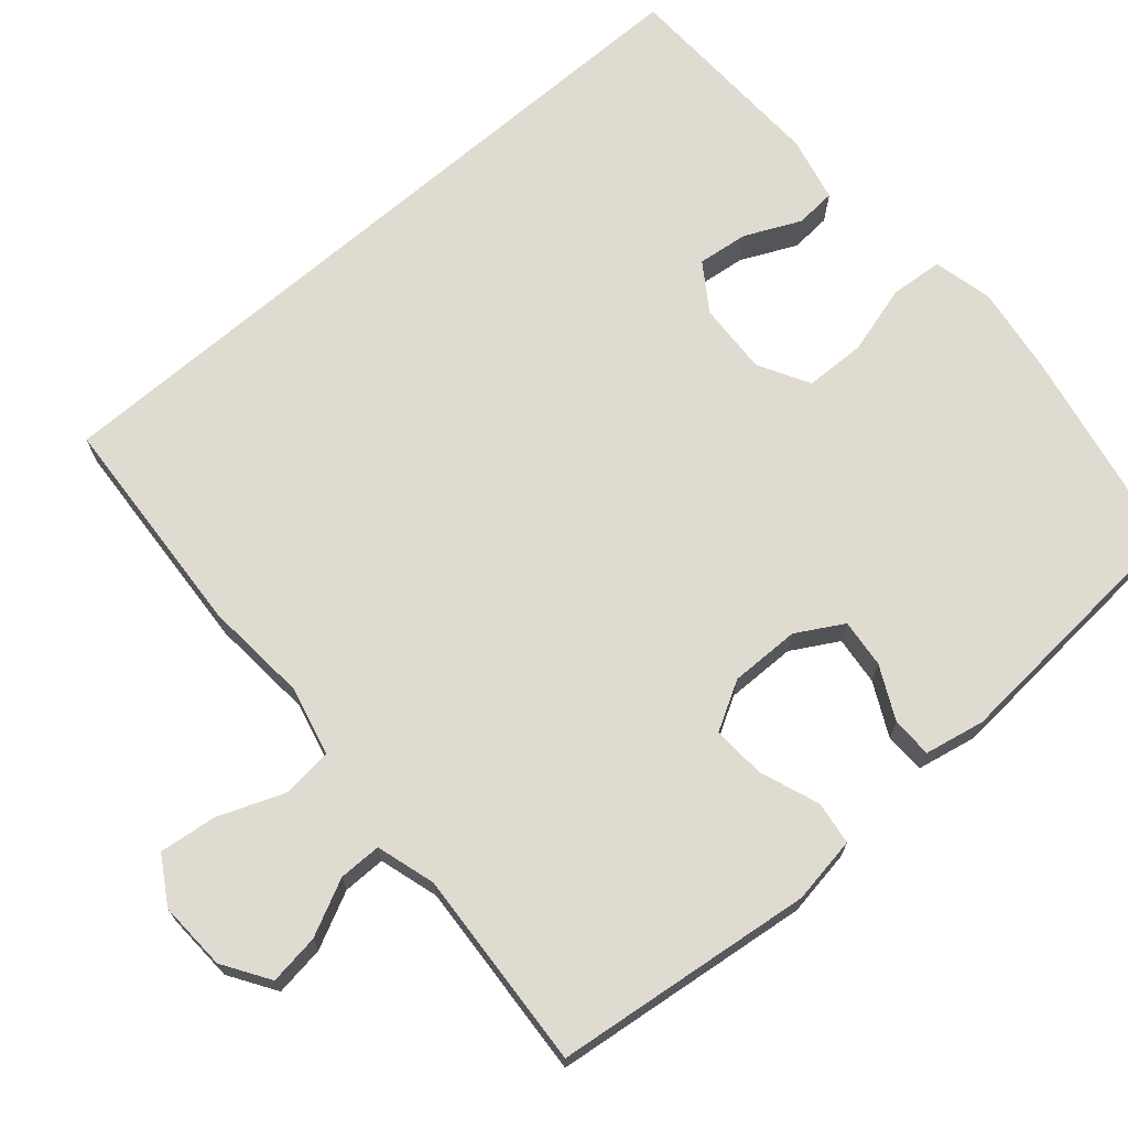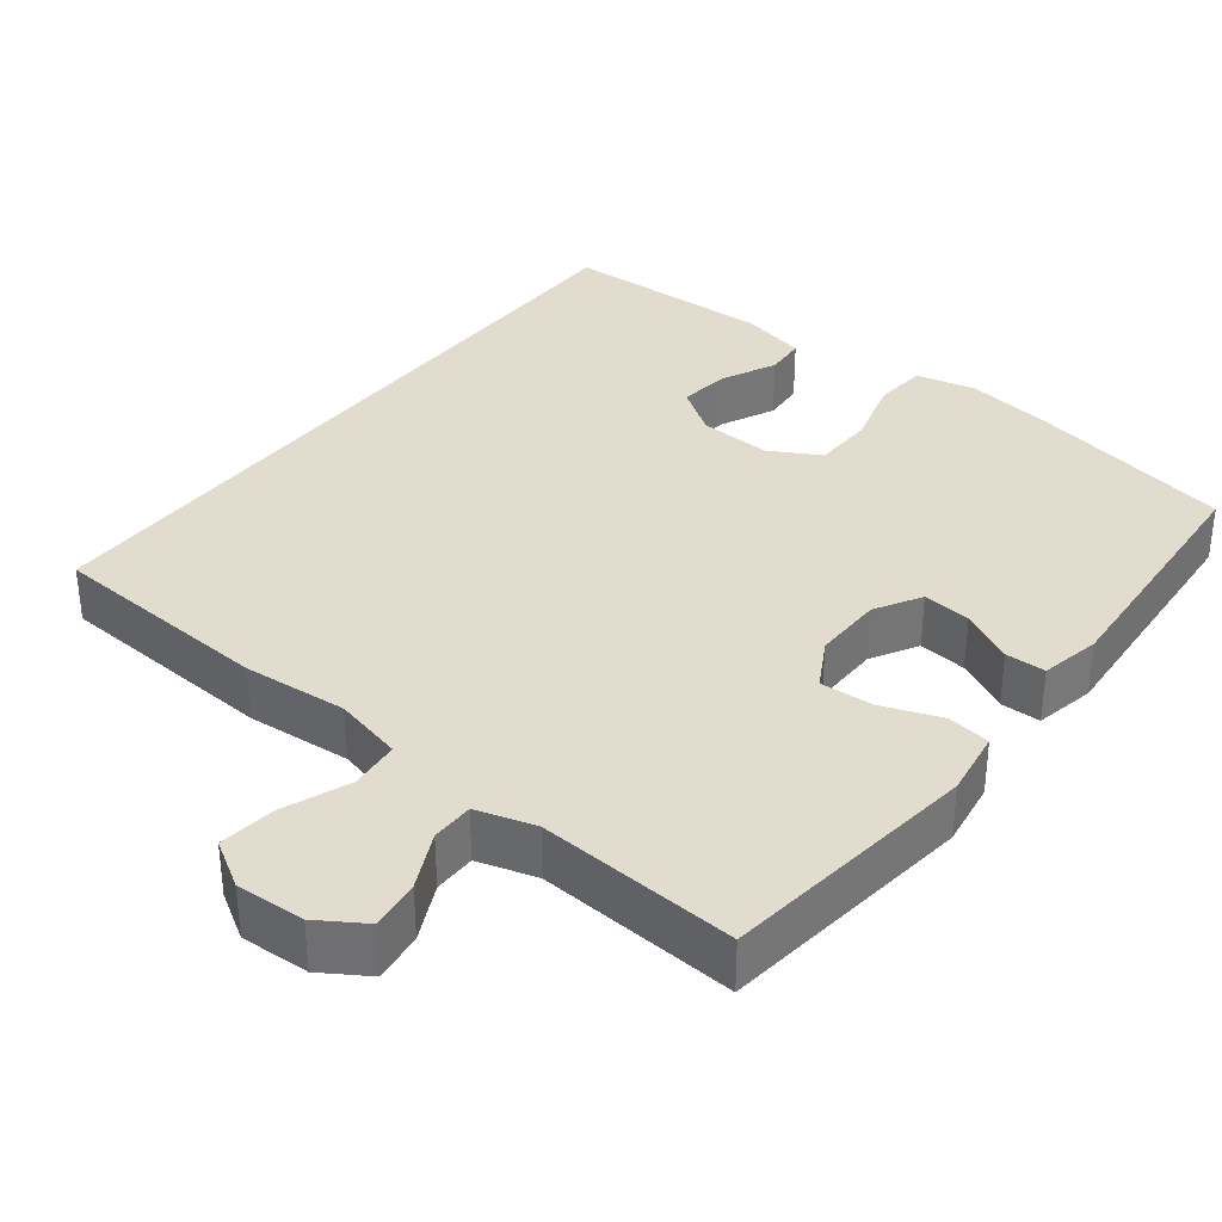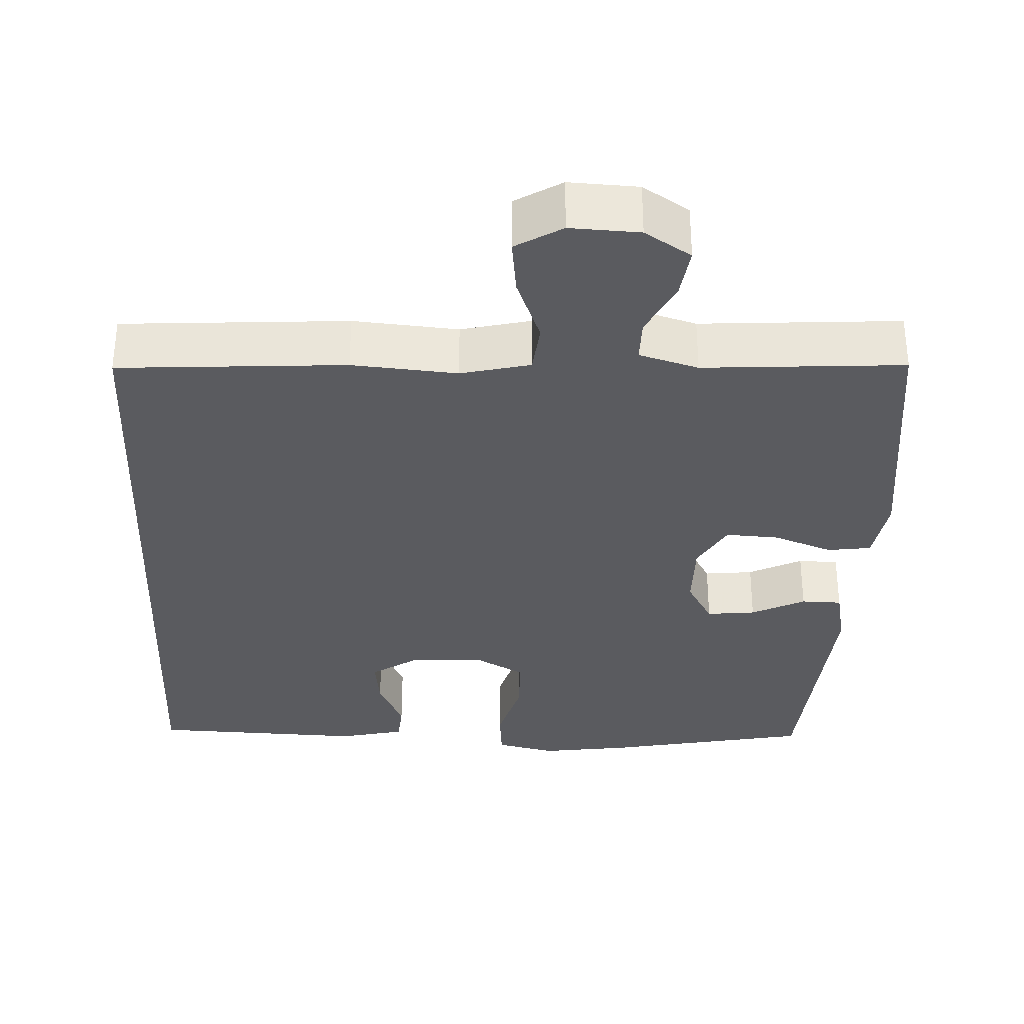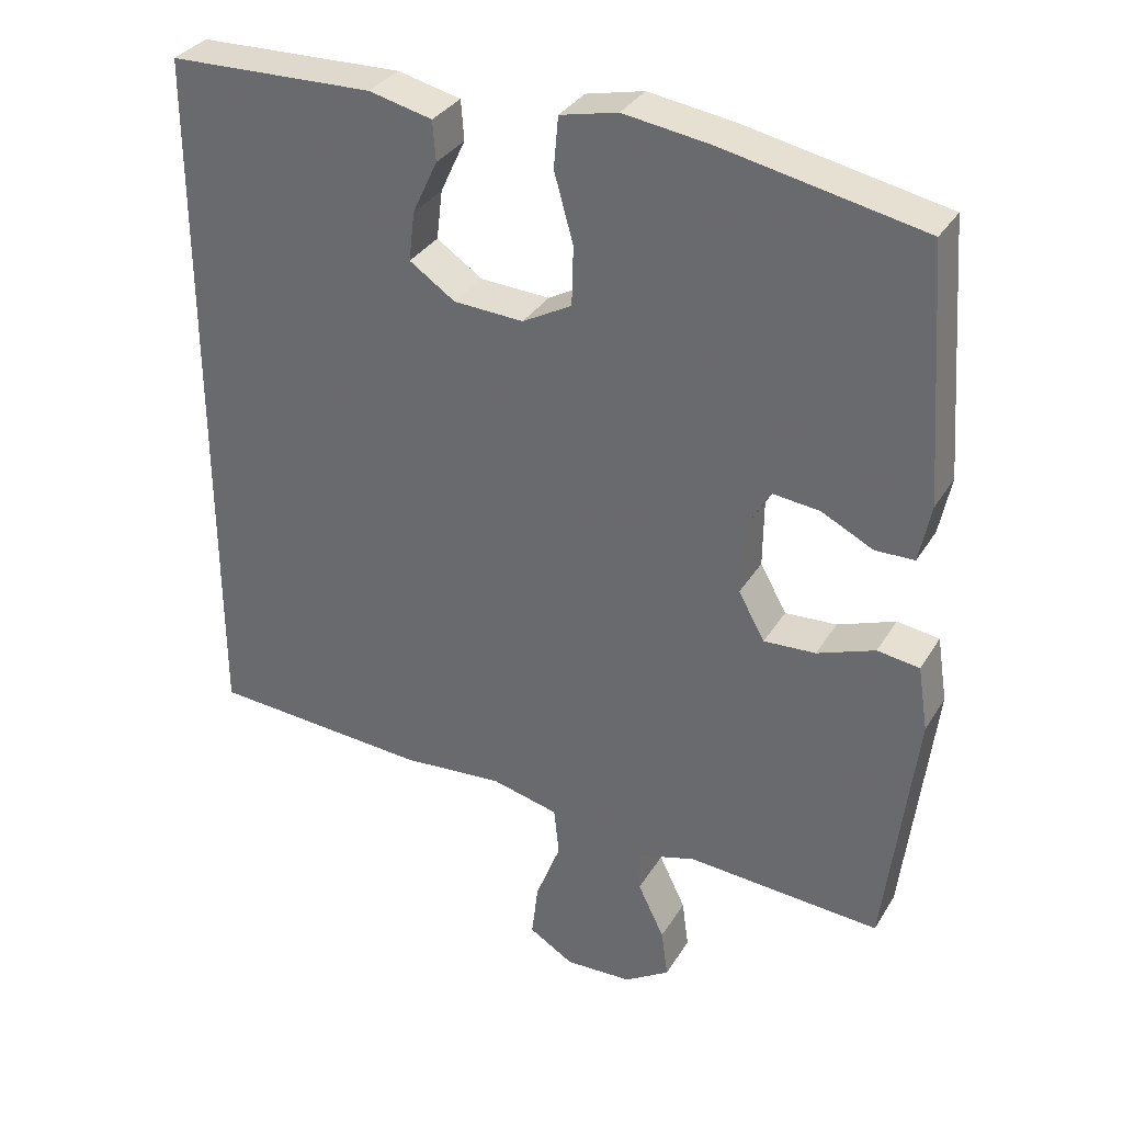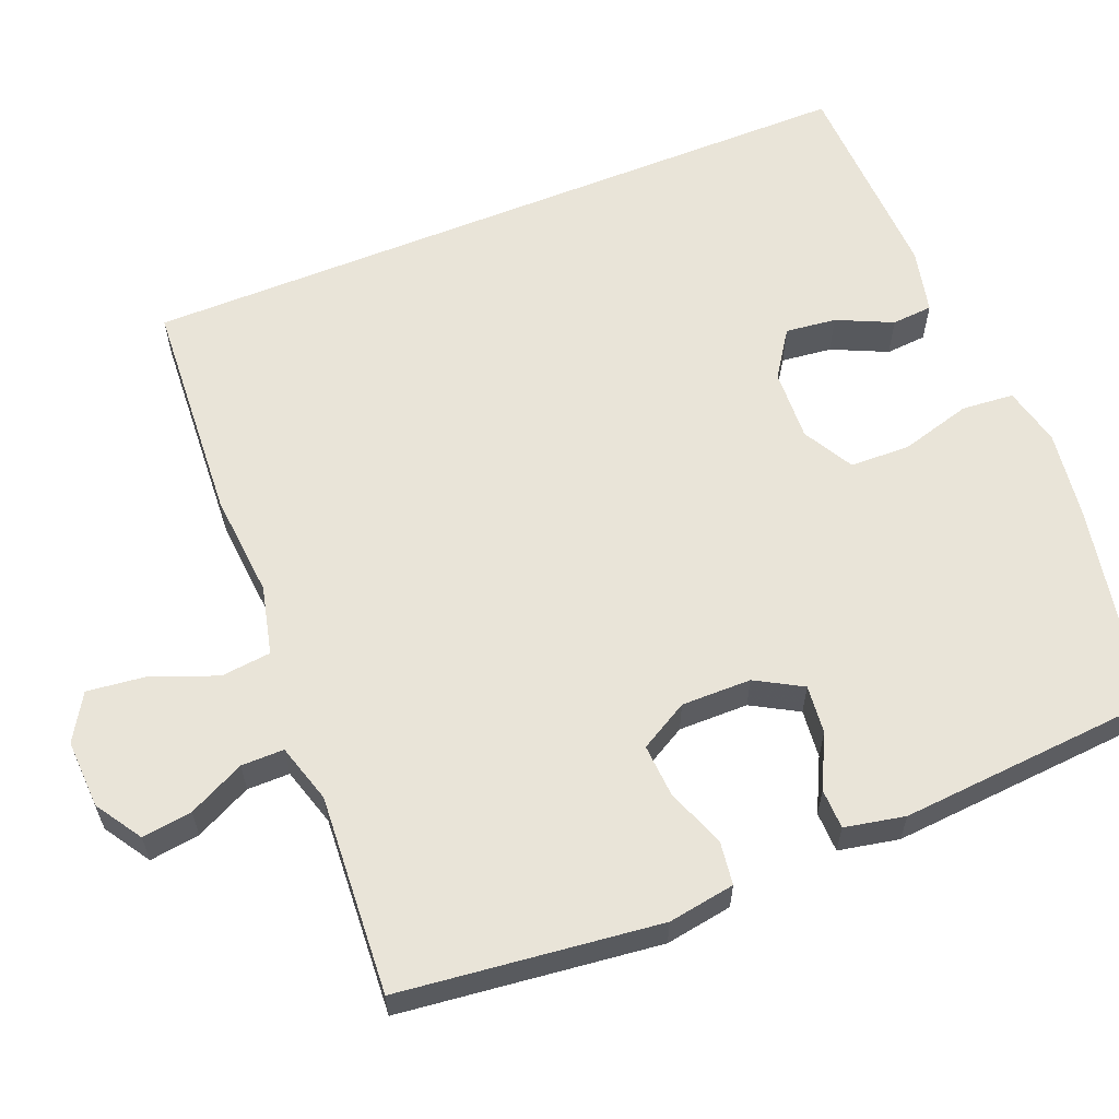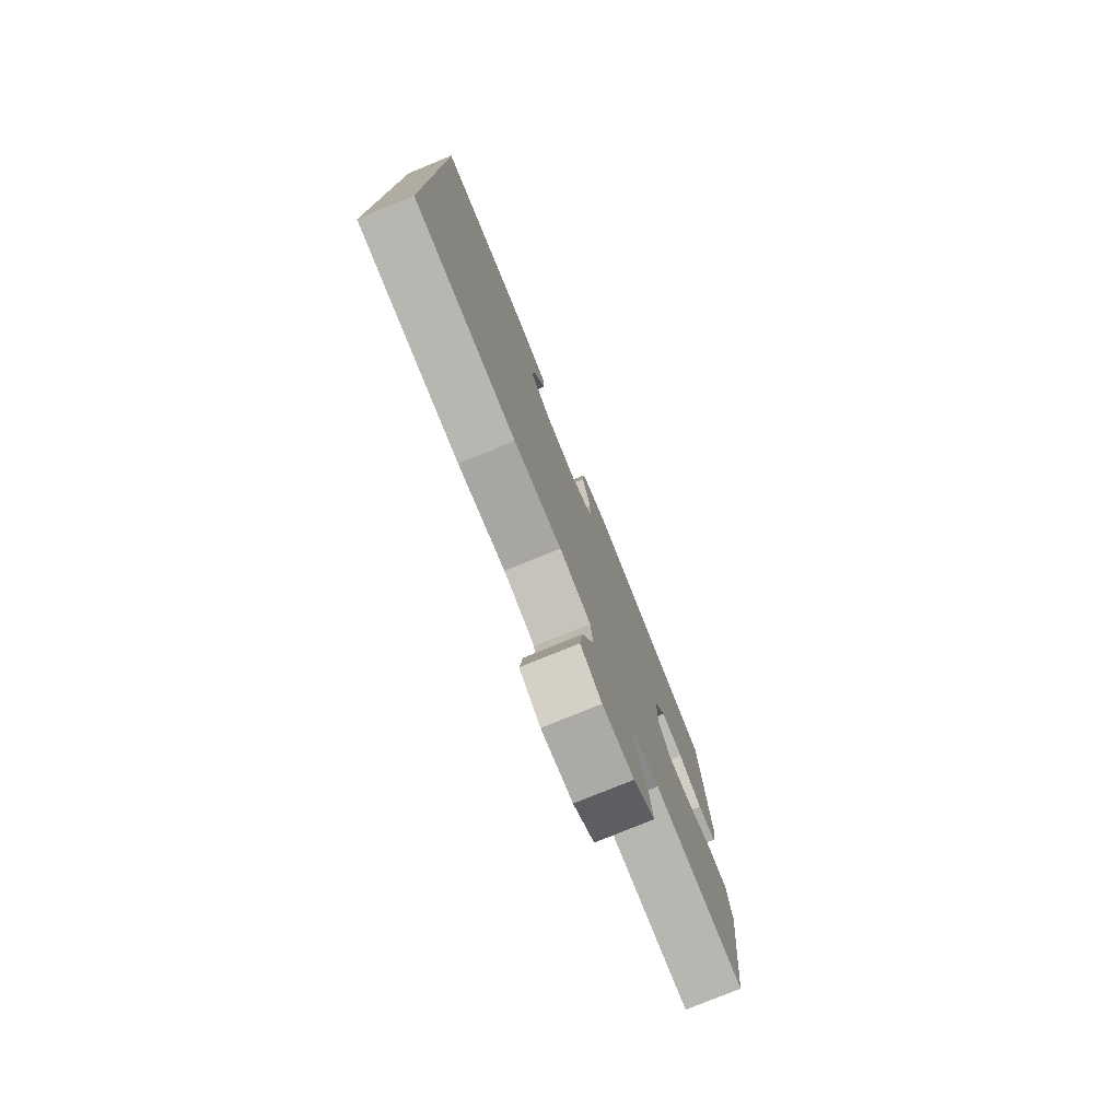
<metadata>
{"format":"obj","ext":"obj","renderer":"f3d","projection":"perspective","resolution":1024,"background":"white","views":[{"elev":69.8,"azim":-130.9,"up":"+Y"},{"elev":34.6,"azim":-142.1,"up":"+Y"},{"elev":-33.2,"azim":177.3,"up":"+Y"},{"elev":33.2,"azim":-153.1,"up":"+Z"},{"elev":60.4,"azim":-112.2,"up":"+Y"},{"elev":-78.1,"azim":112.2,"up":"+Z"}]}
</metadata>
<code>
v 0.5 0.07 0.526
v 0.5 0.07 -0.447
v 0.202 0.07 -0.467
v 0.064 0.07 -0.456
v -0.027 0.07 -0.478
v -0.034 0.07 -0.544
v 0 0.07 -0.632
v 0.009 0.07 -0.707
v -0.052 0.07 -0.744
v -0.143 0.07 -0.74
v -0.204 0.07 -0.701
v -0.195 0.07 -0.635
v -0.159 0.07 -0.561
v -0.159 0.07 -0.505
v -0.237 0.07 -0.482
v -0.5 0.07 -0.5
v -0.541 0.07 -0.159
v -0.527 0.07 -0.071
v -0.47 0.07 -0.063
v -0.392 0.07 -0.092
v -0.322 0.07 -0.096
v -0.286 0.07 -0.032
v -0.287 0.07 0.06
v -0.322 0.07 0.121
v -0.386 0.07 0.114
v -0.456 0.07 0.079
v -0.509 0.07 0.08
v -0.525 0.07 0.159
v -0.5 0.07 0.5
v -0.23 0.07 0.554
v -0.112 0.07 0.571
v -0.034 0.07 0.553
v -0.028 0.07 0.484
v -0.054 0.07 0.391
v -0.052 0.07 0.311
v 0.015 0.07 0.274
v 0.11 0.07 0.279
v 0.172 0.07 0.321
v 0.164 0.07 0.388
v 0.13 0.07 0.461
v 0.134 0.07 0.515
v 0.22 0.07 0.535
v 0.5 0 0.526
v 0.5 0 -0.447
v 0.202 0 -0.467
v 0.064 0 -0.456
v -0.027 0 -0.478
v -0.034 0 -0.544
v 0 0 -0.632
v 0.009 0 -0.707
v -0.052 0 -0.744
v -0.143 0 -0.74
v -0.204 0 -0.701
v -0.195 0 -0.635
v -0.159 0 -0.561
v -0.159 0 -0.505
v -0.237 0 -0.482
v -0.5 0 -0.5
v -0.541 0 -0.159
v -0.527 0 -0.071
v -0.47 0 -0.063
v -0.392 0 -0.092
v -0.322 0 -0.096
v -0.286 0 -0.032
v -0.287 0 0.06
v -0.322 0 0.121
v -0.386 0 0.114
v -0.456 0 0.079
v -0.509 0 0.08
v -0.525 0 0.159
v -0.5 0 0.5
v -0.23 0 0.554
v -0.112 0 0.571
v -0.034 0 0.553
v -0.028 0 0.484
v -0.054 0 0.391
v -0.052 0 0.311
v 0.015 0 0.274
v 0.11 0 0.279
v 0.172 0 0.321
v 0.164 0 0.388
v 0.13 0 0.461
v 0.134 0 0.515
v 0.22 0 0.535
f 41 42 1
f 40 41 1
f 39 40 1
f 38 39 1 2
f 2 3 4
f 38 2 4
f 37 38 4
f 36 37 4 5
f 35 36 5 6
f 34 35 6
f 32 33 34
f 31 32 34
f 30 31 34
f 29 30 34
f 28 29 34
f 27 28 34
f 26 27 34
f 25 26 34
f 24 25 34
f 23 24 34
f 22 23 34 6
f 7 8 9
f 6 7 9
f 22 6 9
f 21 22 9
f 18 19 20
f 17 18 20
f 16 17 20
f 15 16 20
f 14 15 20 21
f 11 12 13
f 10 11 13
f 9 10 13
f 9 13 14
f 9 14 21
f 43 84 83
f 43 83 82
f 43 82 81
f 44 43 81 80
f 46 45 44
f 46 44 80
f 46 80 79
f 47 46 79 78
f 48 47 78 77
f 48 77 76
f 76 75 74
f 76 74 73
f 76 73 72
f 76 72 71
f 76 71 70
f 76 70 69
f 76 69 68
f 76 68 67
f 76 67 66
f 76 66 65
f 48 76 65 64
f 51 50 49
f 51 49 48
f 51 48 64
f 51 64 63
f 62 61 60
f 62 60 59
f 62 59 58
f 62 58 57
f 63 62 57 56
f 55 54 53
f 55 53 52
f 55 52 51
f 56 55 51
f 63 56 51
f 1 43 44 2
f 2 44 45 3
f 3 45 46 4
f 4 46 47 5
f 5 47 48 6
f 6 48 49 7
f 7 49 50 8
f 8 50 51 9
f 9 51 52 10
f 10 52 53 11
f 11 53 54 12
f 12 54 55 13
f 13 55 56 14
f 14 56 57 15
f 15 57 58 16
f 16 58 59 17
f 17 59 60 18
f 18 60 61 19
f 19 61 62 20
f 20 62 63 21
f 21 63 64 22
f 22 64 65 23
f 23 65 66 24
f 24 66 67 25
f 25 67 68 26
f 26 68 69 27
f 27 69 70 28
f 28 70 71 29
f 29 71 72 30
f 30 72 73 31
f 31 73 74 32
f 32 74 75 33
f 33 75 76 34
f 34 76 77 35
f 35 77 78 36
f 36 78 79 37
f 37 79 80 38
f 38 80 81 39
f 39 81 82 40
f 40 82 83 41
f 41 83 84 42
f 42 84 43 1

</code>
